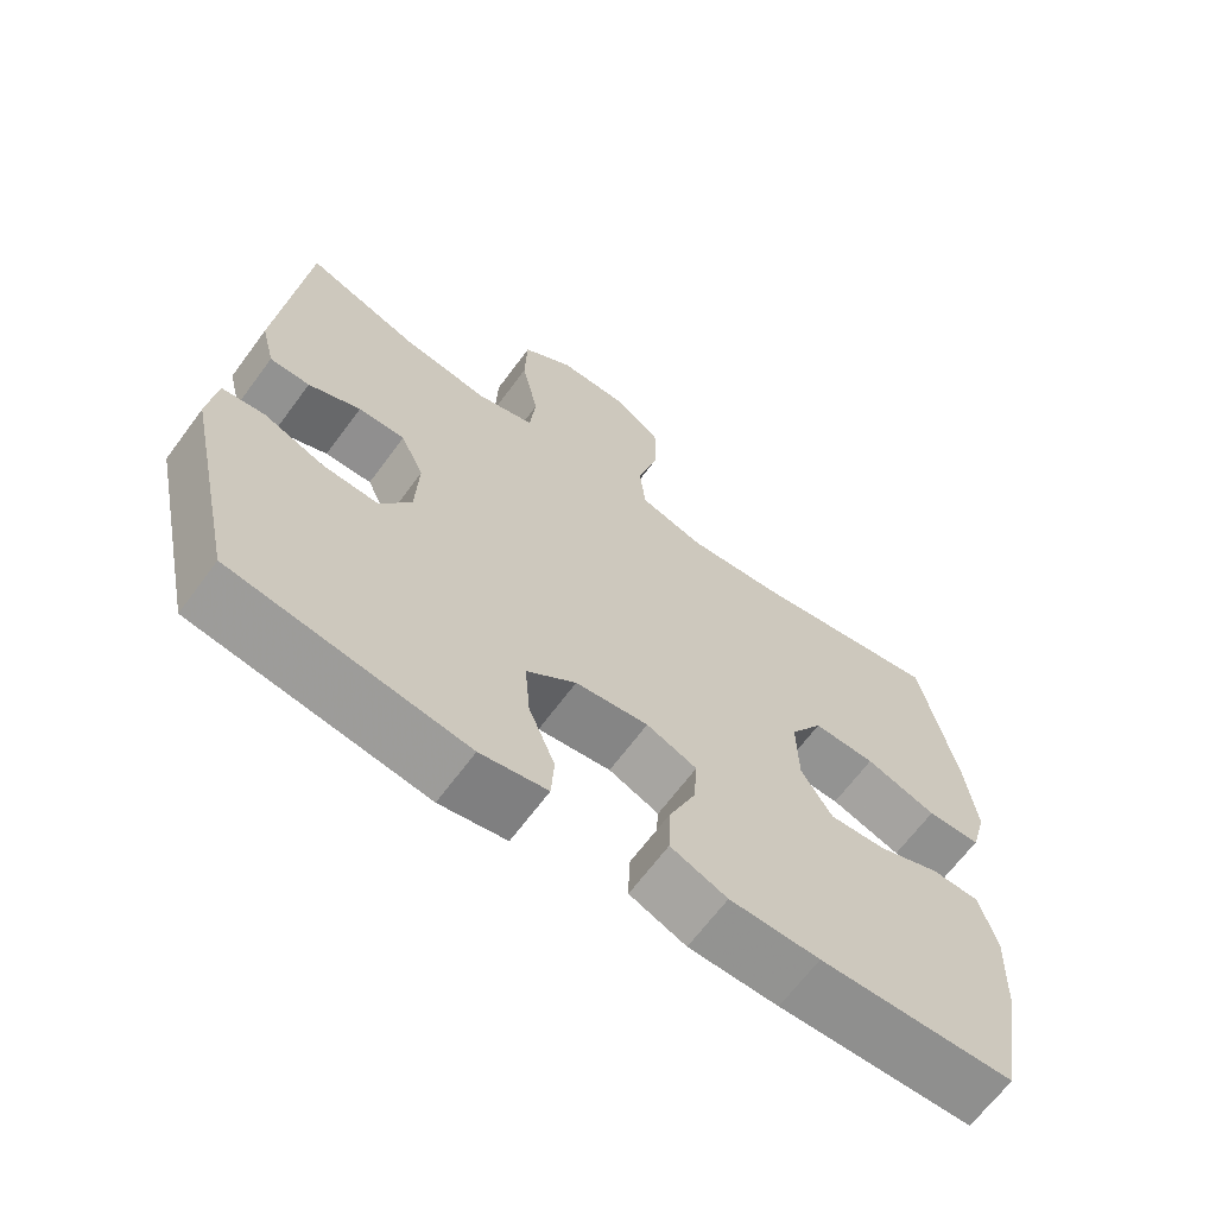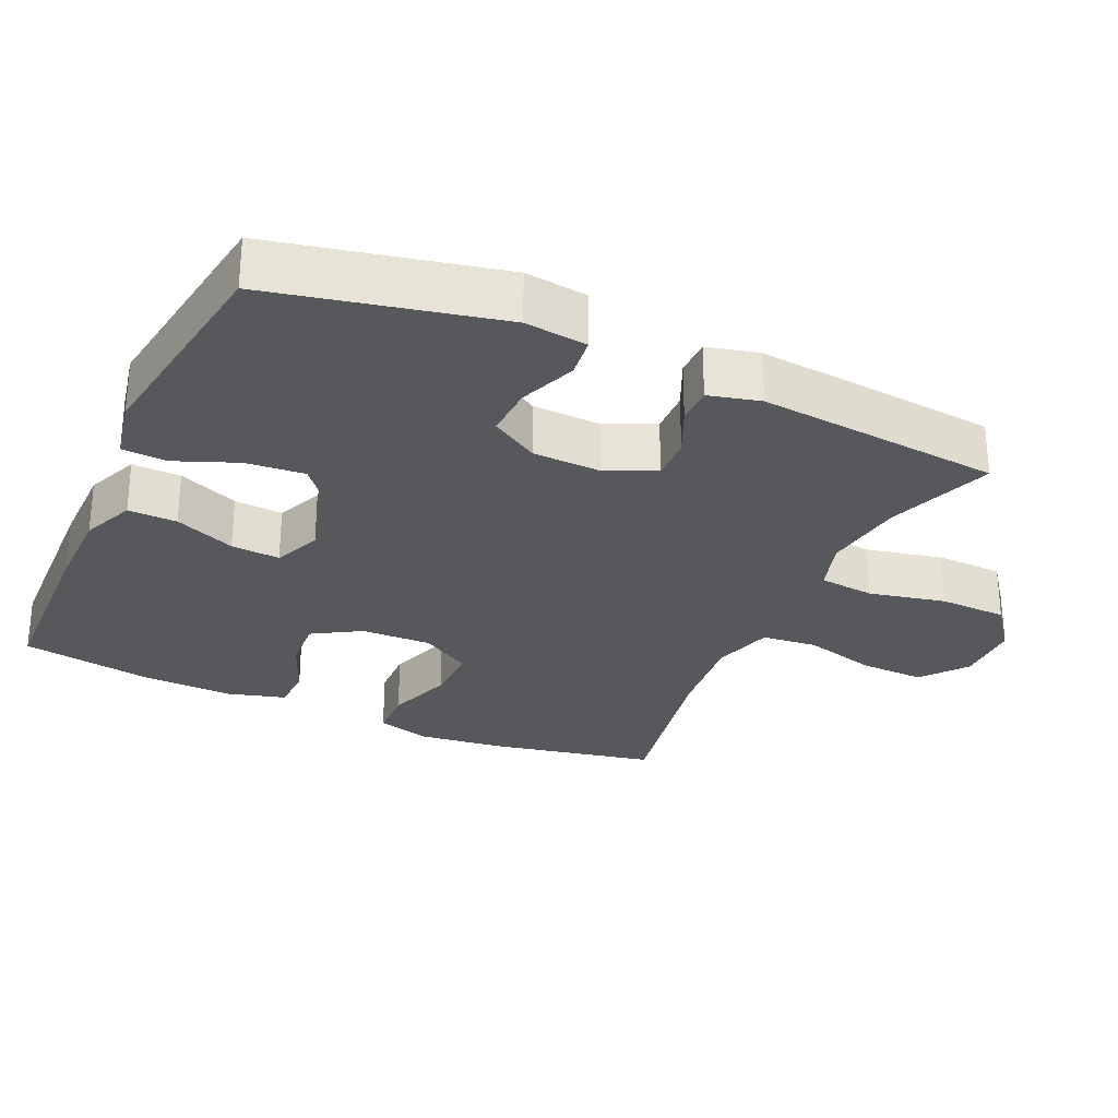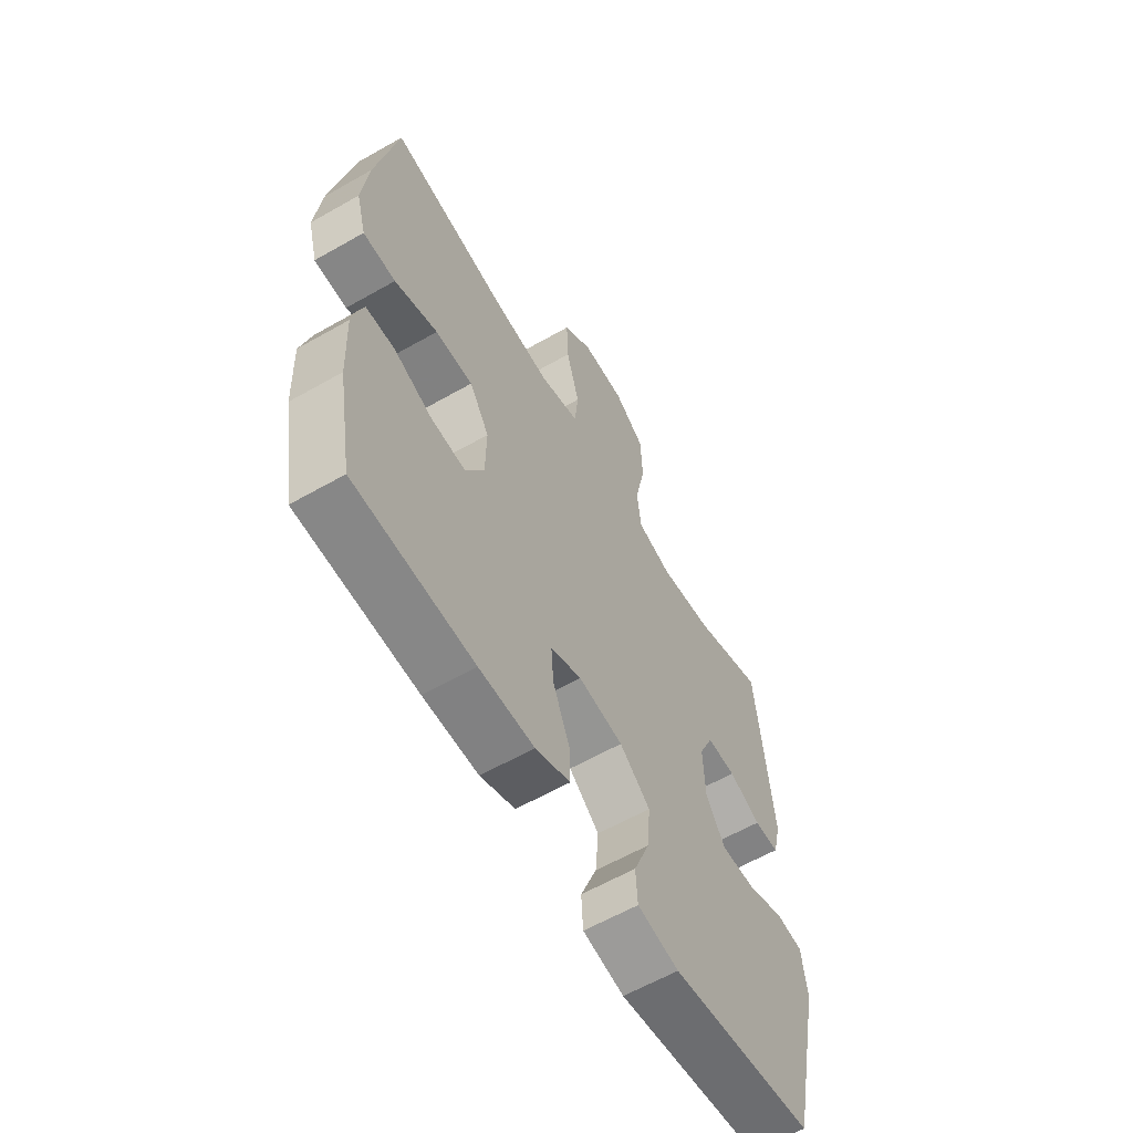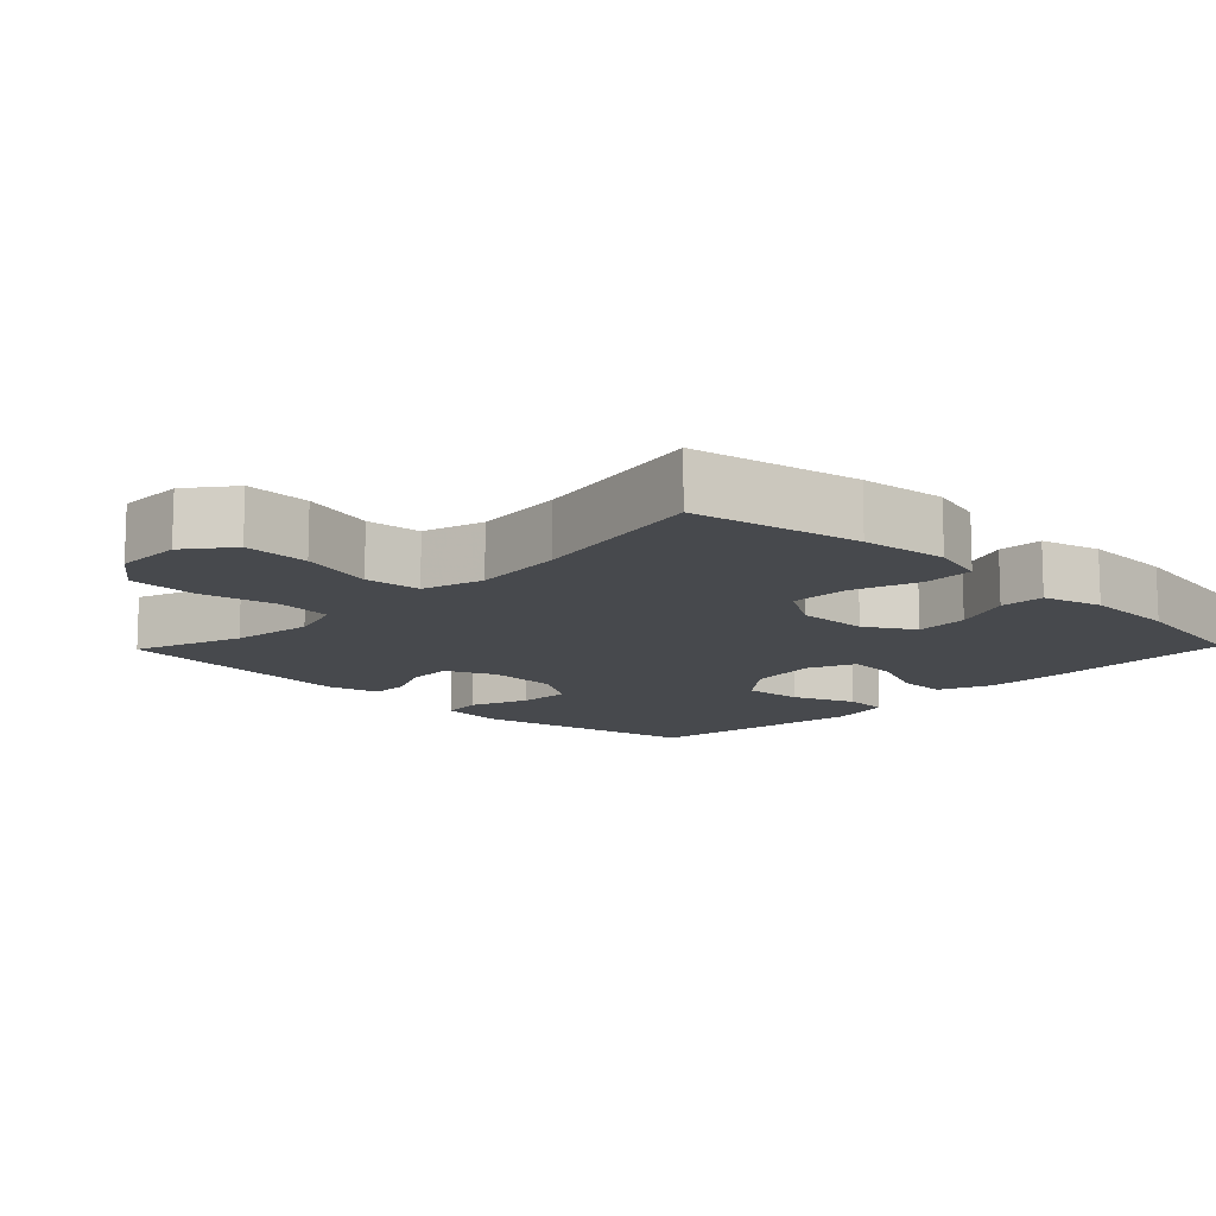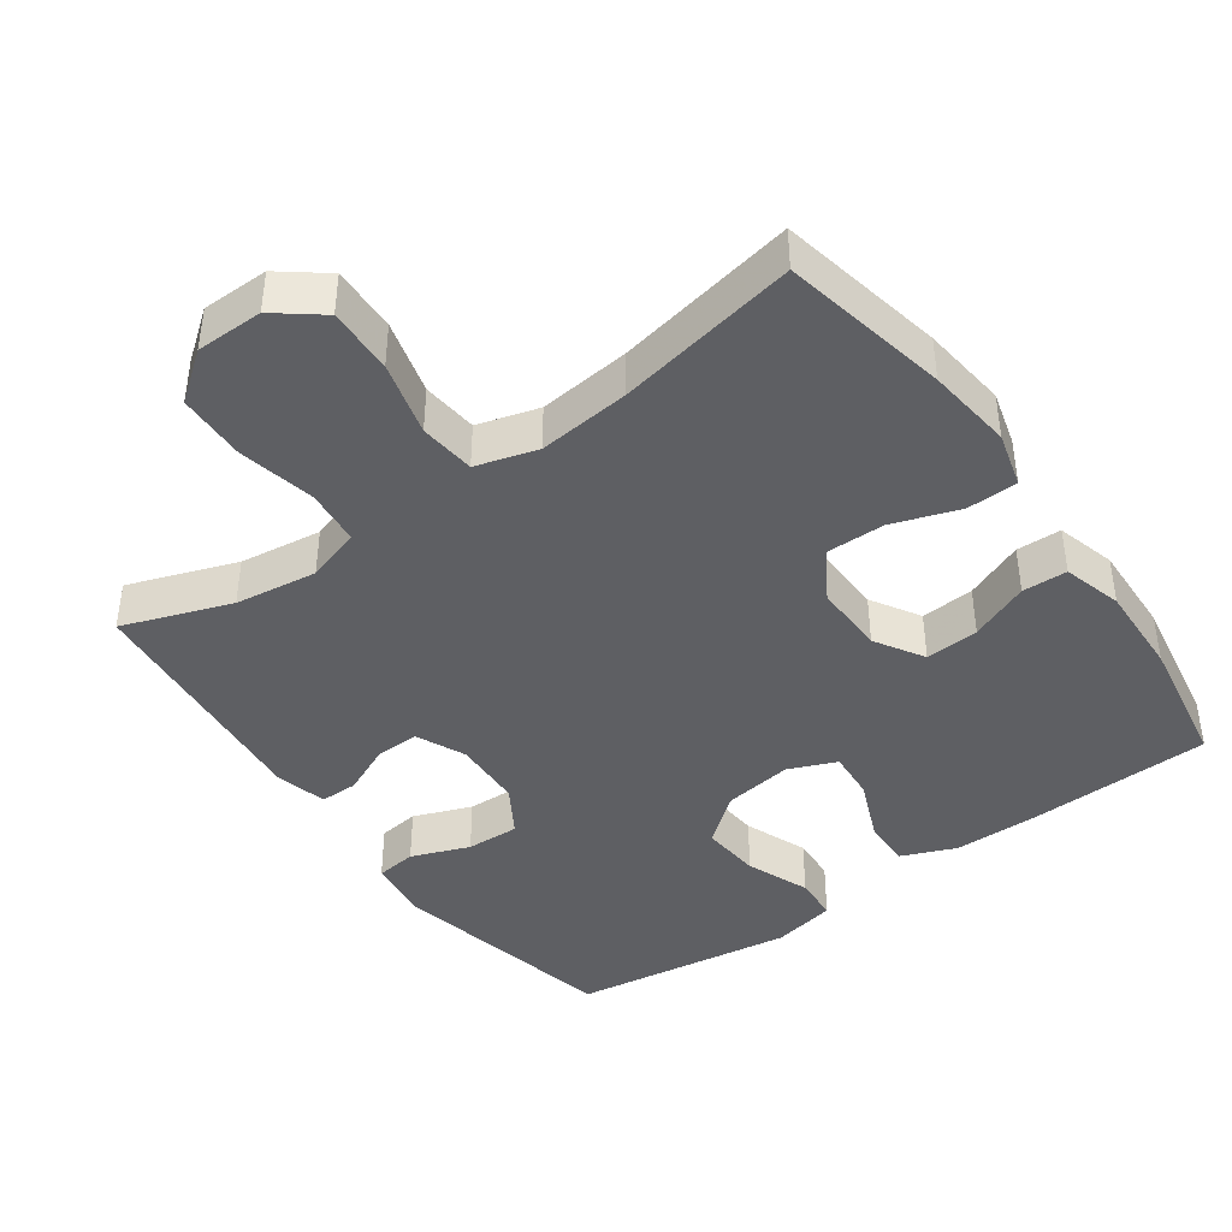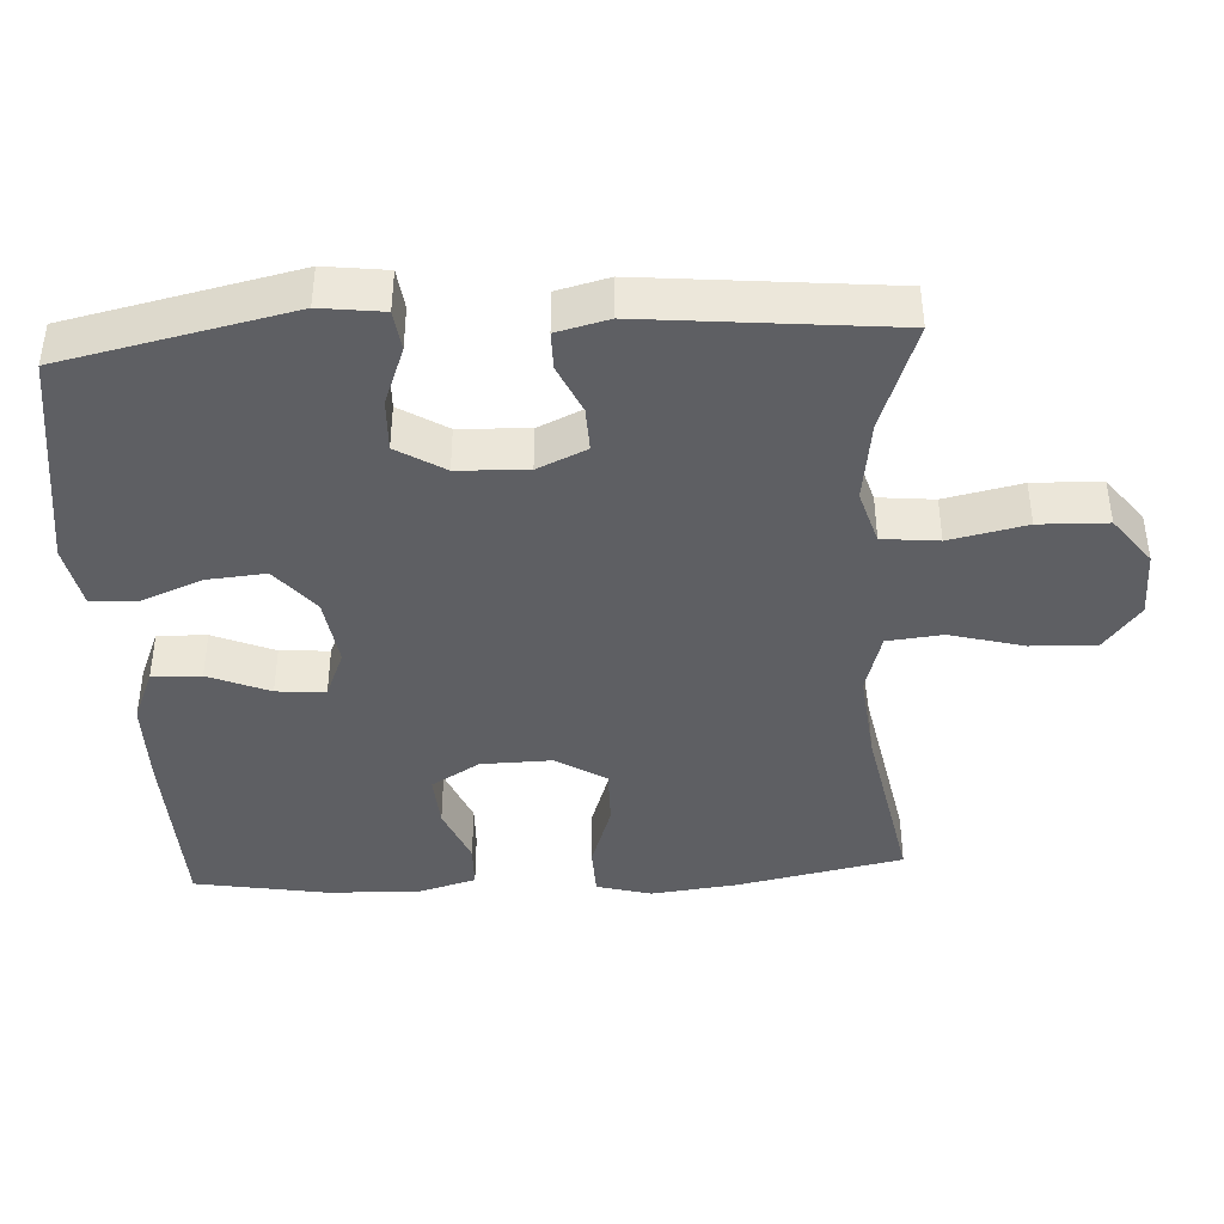
<metadata>
{"format":"obj","ext":"obj","renderer":"f3d","projection":"perspective","resolution":1024,"background":"white","views":[{"elev":-66.3,"azim":-36.5,"up":"+Z"},{"elev":-28.3,"azim":-114.4,"up":"+Y"},{"elev":-60.9,"azim":120.2,"up":"+Z"},{"elev":-12.4,"azim":45.9,"up":"+Y"},{"elev":-42.0,"azim":35.6,"up":"+Y"},{"elev":-41.6,"azim":-86.7,"up":"+Y"}]}
</metadata>
<code>
v 0.5 0.07 0.5
v 0.547 0.07 0.266
v 0.561 0.07 0.145
v 0.54 0.07 0.068
v 0.469 0.07 0.066
v 0.375 0.07 0.098
v 0.293 0.07 0.099
v 0.25 0.07 0.029
v 0.252 0.07 -0.071
v 0.293 0.07 -0.139
v 0.368 0.07 -0.134
v 0.451 0.07 -0.1
v 0.514 0.07 -0.102
v 0.537 0.07 -0.185
v 0.532 0.07 -0.314
v 0.5 0.07 -0.5
v 0.242 0.07 -0.509
v 0.123 0.07 -0.508
v 0.048 0.07 -0.477
v 0.05 0.07 -0.408
v 0.086 0.07 -0.322
v 0.091 0.07 -0.253
v 0.024 0.07 -0.225
v -0.073 0.07 -0.239
v -0.139 0.07 -0.293
v -0.132 0.07 -0.376
v -0.097 0.07 -0.464
v -0.101 0.07 -0.527
v -0.19 0.07 -0.545
v -0.5 0.07 -0.5
v -0.569 0.07 -0.18
v -0.558 0.07 -0.092
v -0.501 0.07 -0.085
v -0.42 0.07 -0.116
v -0.346 0.07 -0.119
v -0.305 0.07 -0.052
v -0.301 0.07 0.046
v -0.332 0.07 0.115
v -0.394 0.07 0.113
v -0.463 0.07 0.082
v -0.516 0.07 0.082
v -0.534 0.07 0.155
v -0.5 0.07 0.5
v -0.349 0.07 0.446
v -0.234 0.07 0.43
v -0.158 0.07 0.453
v -0.15 0.07 0.532
v -0.173 0.07 0.64
v -0.17 0.07 0.736
v -0.103 0.07 0.787
v -0.009 0.07 0.788
v 0.055 0.07 0.738
v 0.052 0.07 0.646
v 0.024 0.07 0.542
v 0.032 0.07 0.464
v 0.118 0.07 0.439
v 0.246 0.07 0.452
v 0.5 0 0.5
v 0.547 0 0.266
v 0.561 0 0.145
v 0.54 0 0.068
v 0.469 0 0.066
v 0.375 0 0.098
v 0.293 0 0.099
v 0.25 0 0.029
v 0.252 0 -0.071
v 0.293 0 -0.139
v 0.368 0 -0.134
v 0.451 0 -0.1
v 0.514 0 -0.102
v 0.537 0 -0.185
v 0.532 0 -0.314
v 0.5 0 -0.5
v 0.242 0 -0.509
v 0.123 0 -0.508
v 0.048 0 -0.477
v 0.05 0 -0.408
v 0.086 0 -0.322
v 0.091 0 -0.253
v 0.024 0 -0.225
v -0.073 0 -0.239
v -0.139 0 -0.293
v -0.132 0 -0.376
v -0.097 0 -0.464
v -0.101 0 -0.527
v -0.19 0 -0.545
v -0.5 0 -0.5
v -0.569 0 -0.18
v -0.558 0 -0.092
v -0.501 0 -0.085
v -0.42 0 -0.116
v -0.346 0 -0.119
v -0.305 0 -0.052
v -0.301 0 0.046
v -0.332 0 0.115
v -0.394 0 0.113
v -0.463 0 0.082
v -0.516 0 0.082
v -0.534 0 0.155
v -0.5 0 0.5
v -0.349 0 0.446
v -0.234 0 0.43
v -0.158 0 0.453
v -0.15 0 0.532
v -0.173 0 0.64
v -0.17 0 0.736
v -0.103 0 0.787
v -0.009 0 0.788
v 0.055 0 0.738
v 0.052 0 0.646
v 0.024 0 0.542
v 0.032 0 0.464
v 0.118 0 0.439
v 0.246 0 0.452
f 51 52 53 54
f 51 54 55
f 50 51 55
f 47 48 49 50
f 46 47 50 55
f 45 46 55 56
f 41 42 43 44
f 39 40 41 44
f 38 39 44 45
f 37 38 45 56
f 31 32 33 34
f 31 34 35
f 30 31 35
f 29 30 35 36
f 26 27 28 29
f 25 26 29 36
f 18 19 20 21
f 18 21 22
f 17 18 22
f 16 17 22
f 15 16 22
f 14 15 22 23
f 11 12 13 14
f 10 11 14 23
f 3 4 5 6
f 3 6 7
f 57 1 2 3
f 57 3 7
f 56 57 7 8
f 37 56 8 9
f 24 25 36 37
f 23 24 37
f 9 10 23 37
f 111 110 109 108
f 112 111 108
f 112 108 107
f 107 106 105 104
f 112 107 104 103
f 113 112 103 102
f 101 100 99 98
f 101 98 97 96
f 102 101 96 95
f 113 102 95 94
f 91 90 89 88
f 92 91 88
f 92 88 87
f 93 92 87 86
f 86 85 84 83
f 93 86 83 82
f 78 77 76 75
f 79 78 75
f 79 75 74
f 79 74 73
f 79 73 72
f 80 79 72 71
f 71 70 69 68
f 80 71 68 67
f 63 62 61 60
f 64 63 60
f 60 59 58 114
f 64 60 114
f 65 64 114 113
f 66 65 113 94
f 94 93 82 81
f 94 81 80
f 94 80 67 66
f 1 58 59 2
f 2 59 60 3
f 3 60 61 4
f 4 61 62 5
f 5 62 63 6
f 6 63 64 7
f 7 64 65 8
f 8 65 66 9
f 9 66 67 10
f 10 67 68 11
f 11 68 69 12
f 12 69 70 13
f 13 70 71 14
f 14 71 72 15
f 15 72 73 16
f 16 73 74 17
f 17 74 75 18
f 18 75 76 19
f 19 76 77 20
f 20 77 78 21
f 21 78 79 22
f 22 79 80 23
f 23 80 81 24
f 24 81 82 25
f 25 82 83 26
f 26 83 84 27
f 27 84 85 28
f 28 85 86 29
f 29 86 87 30
f 30 87 88 31
f 31 88 89 32
f 32 89 90 33
f 33 90 91 34
f 34 91 92 35
f 35 92 93 36
f 36 93 94 37
f 37 94 95 38
f 38 95 96 39
f 39 96 97 40
f 40 97 98 41
f 41 98 99 42
f 42 99 100 43
f 43 100 101 44
f 44 101 102 45
f 45 102 103 46
f 46 103 104 47
f 47 104 105 48
f 48 105 106 49
f 49 106 107 50
f 50 107 108 51
f 51 108 109 52
f 52 109 110 53
f 53 110 111 54
f 54 111 112 55
f 55 112 113 56
f 56 113 114 57
f 57 114 58 1

</code>
